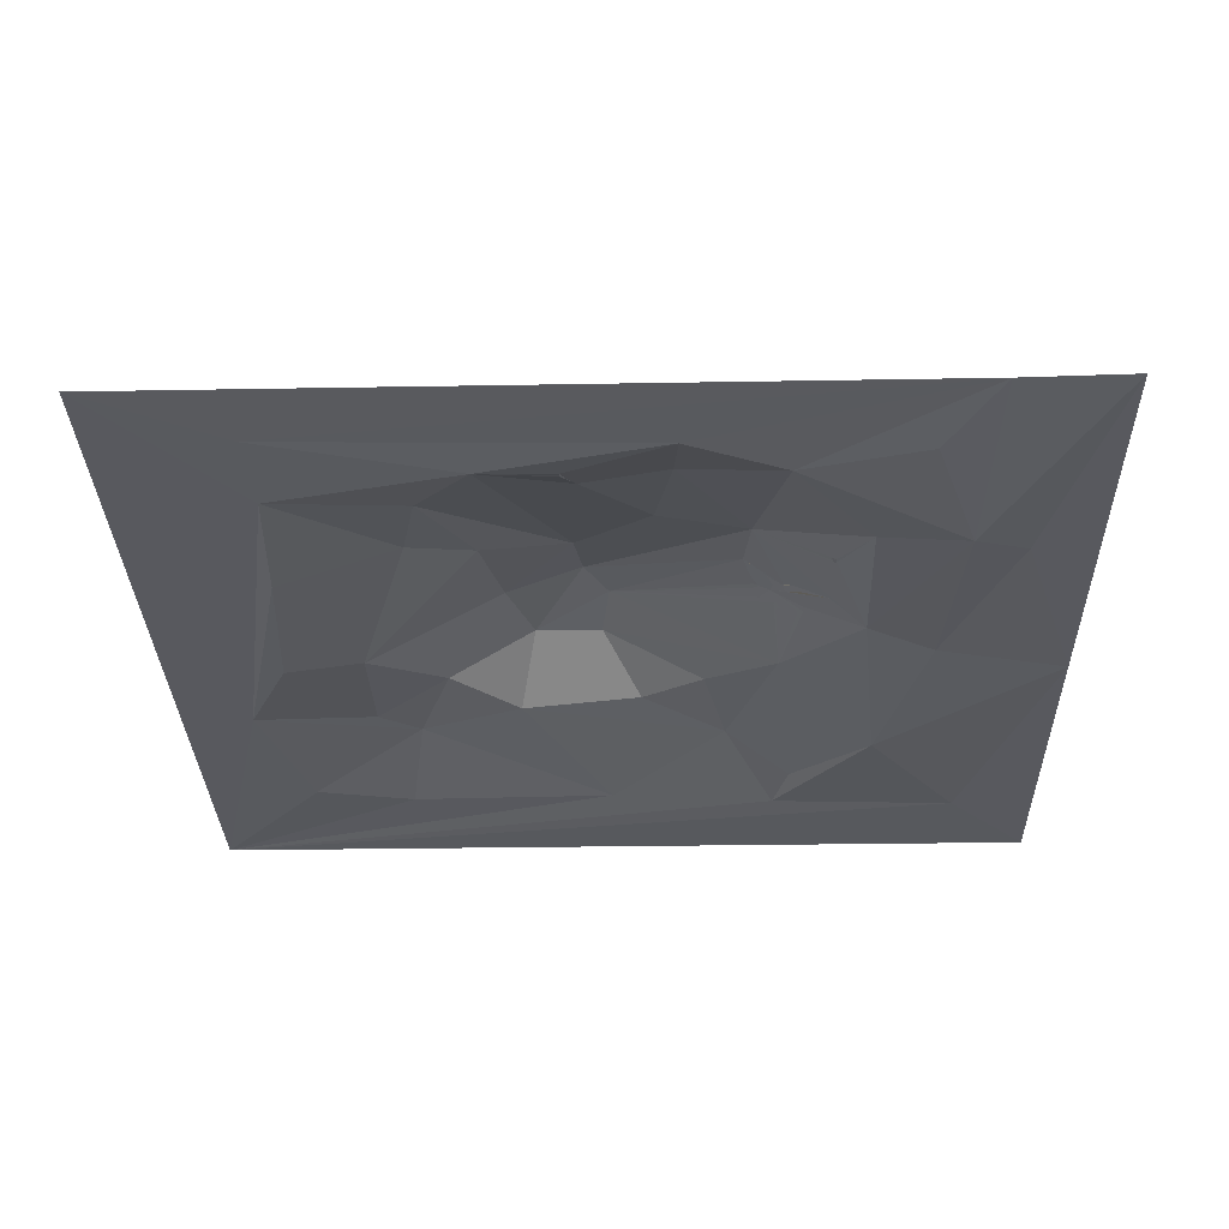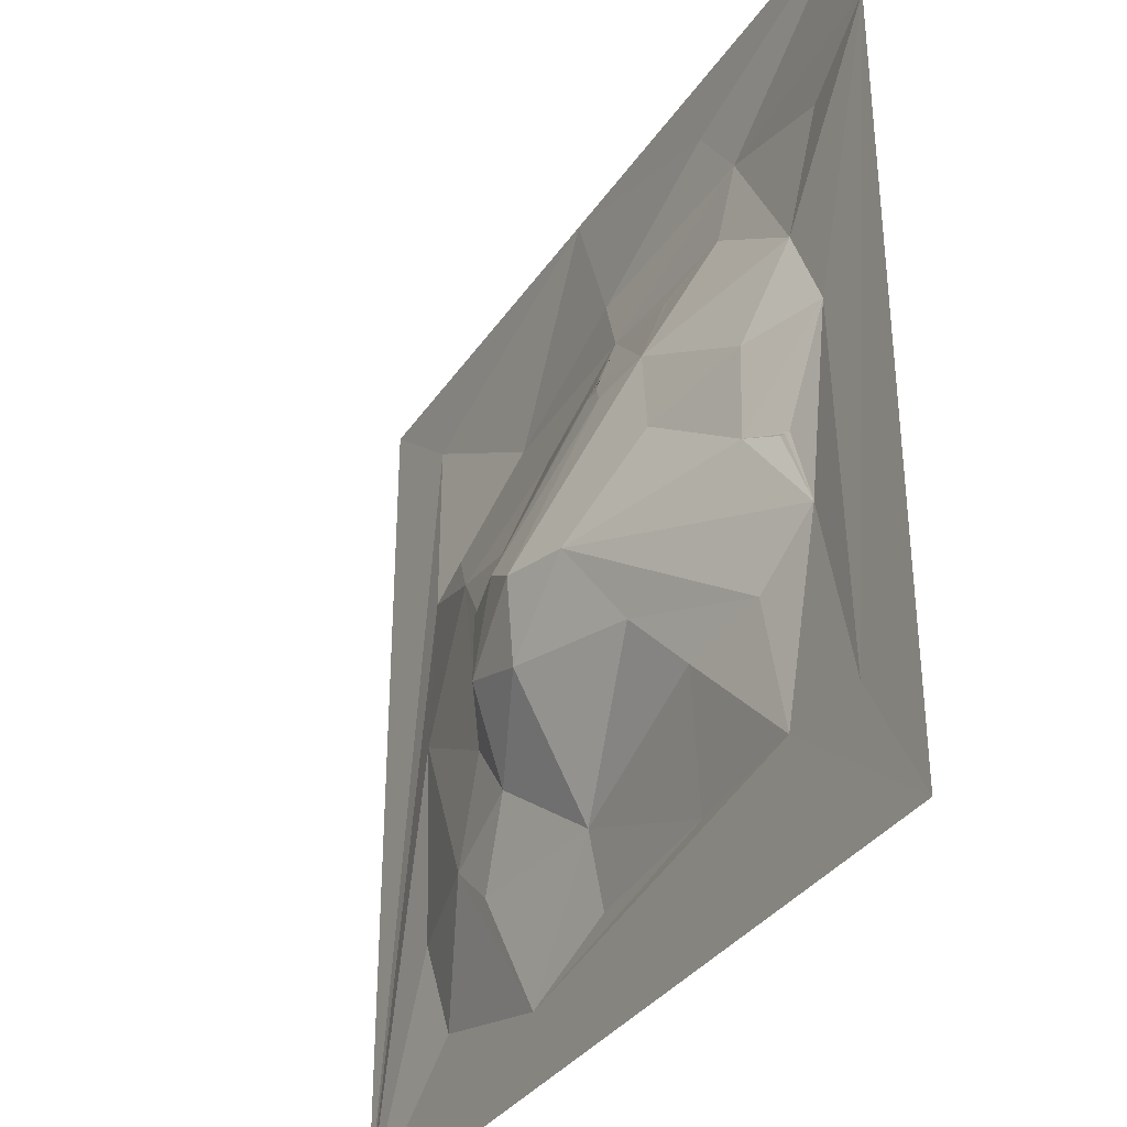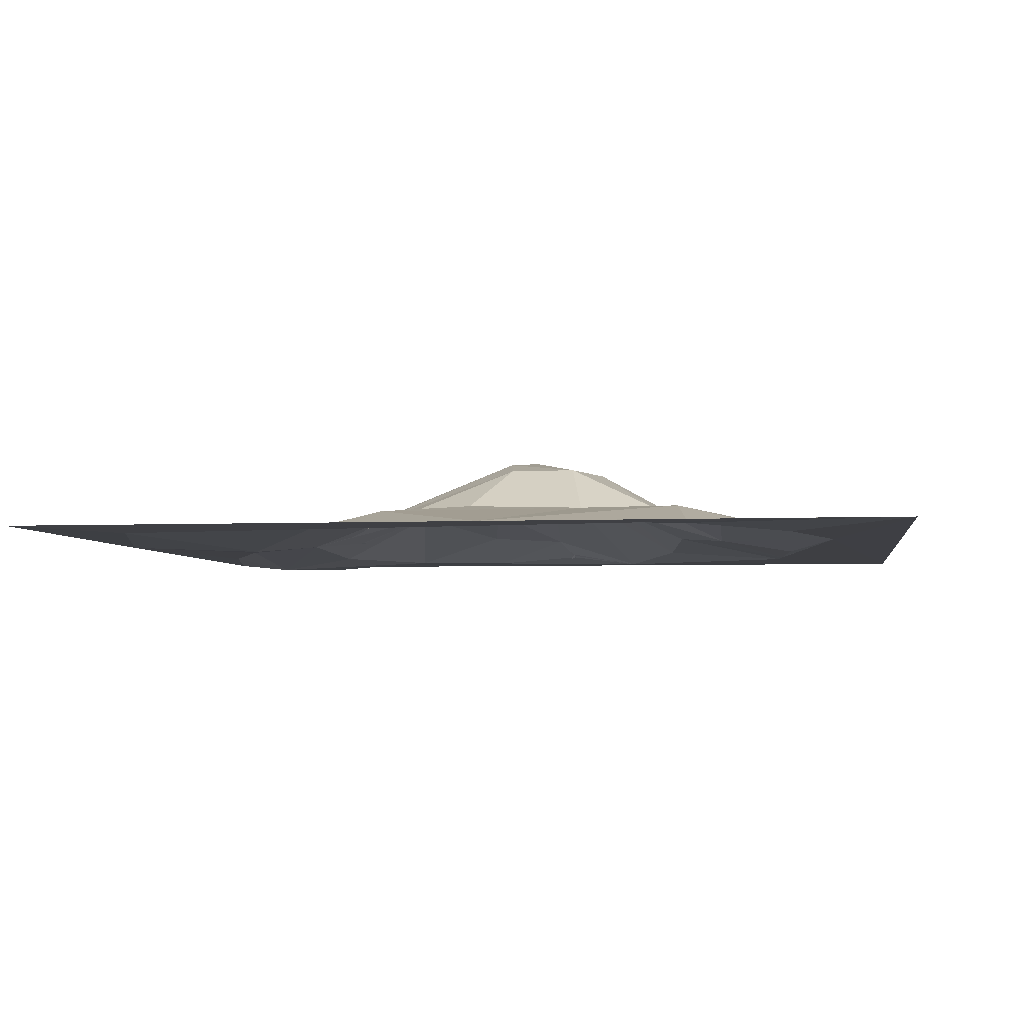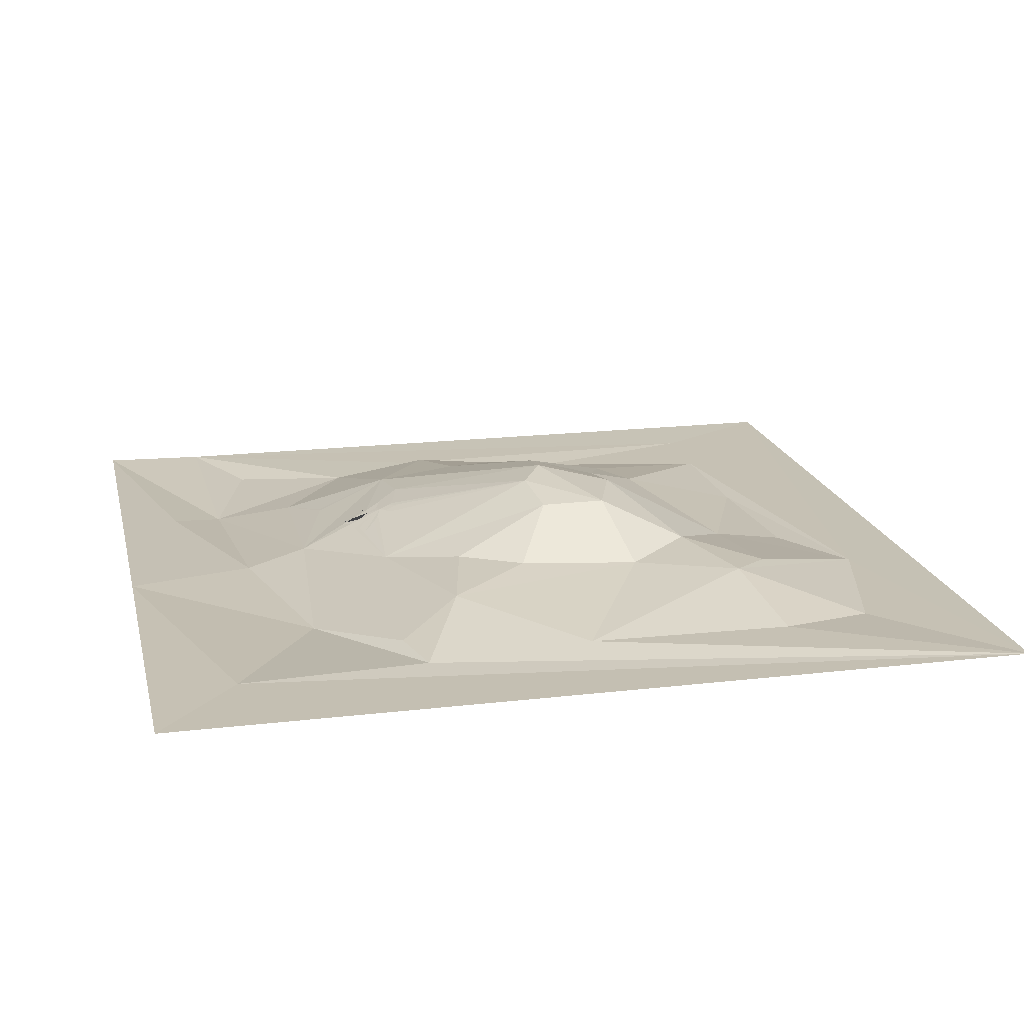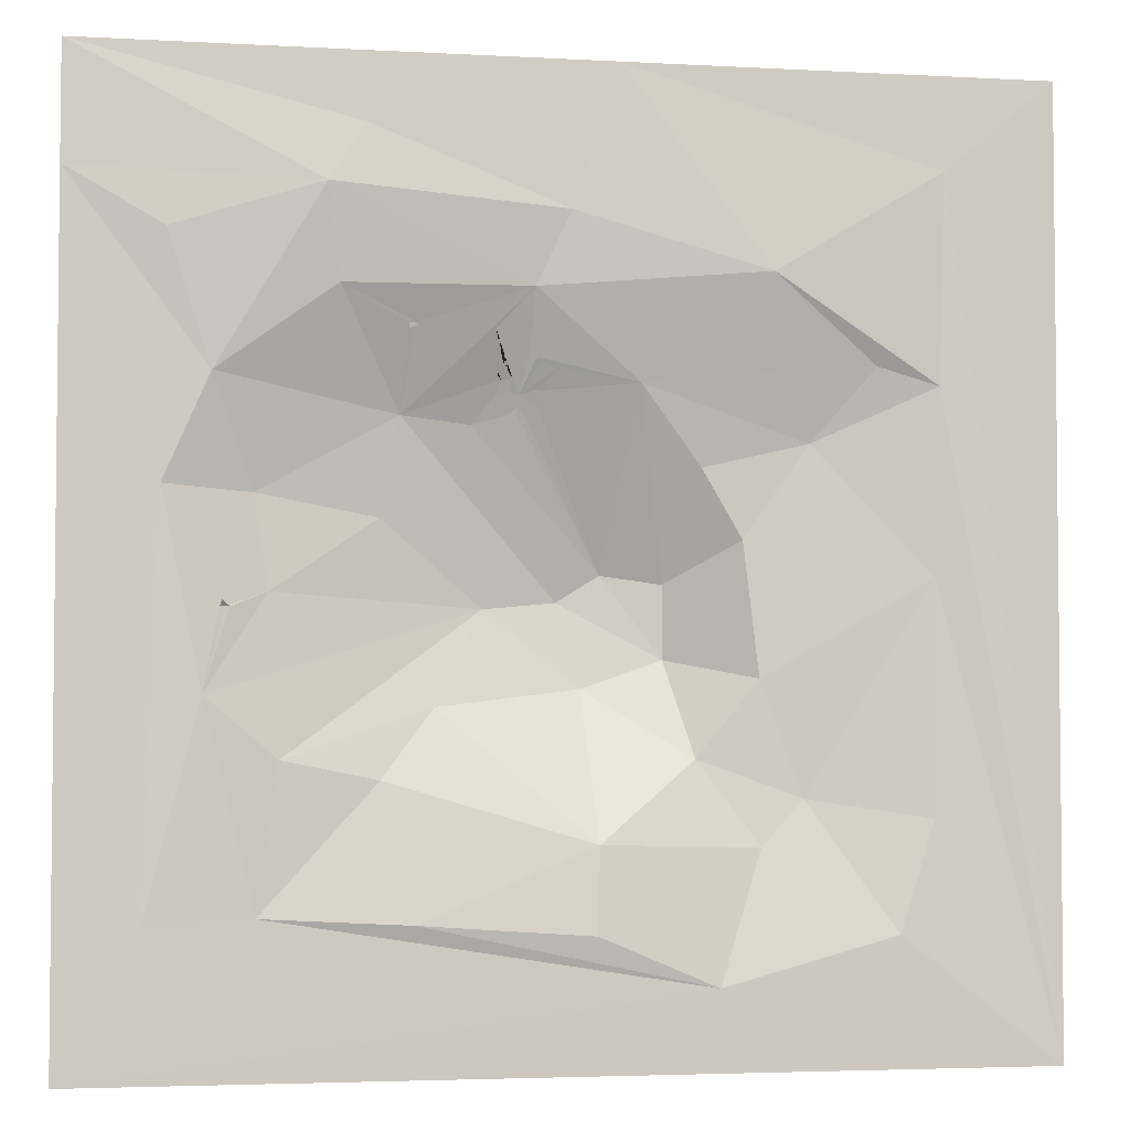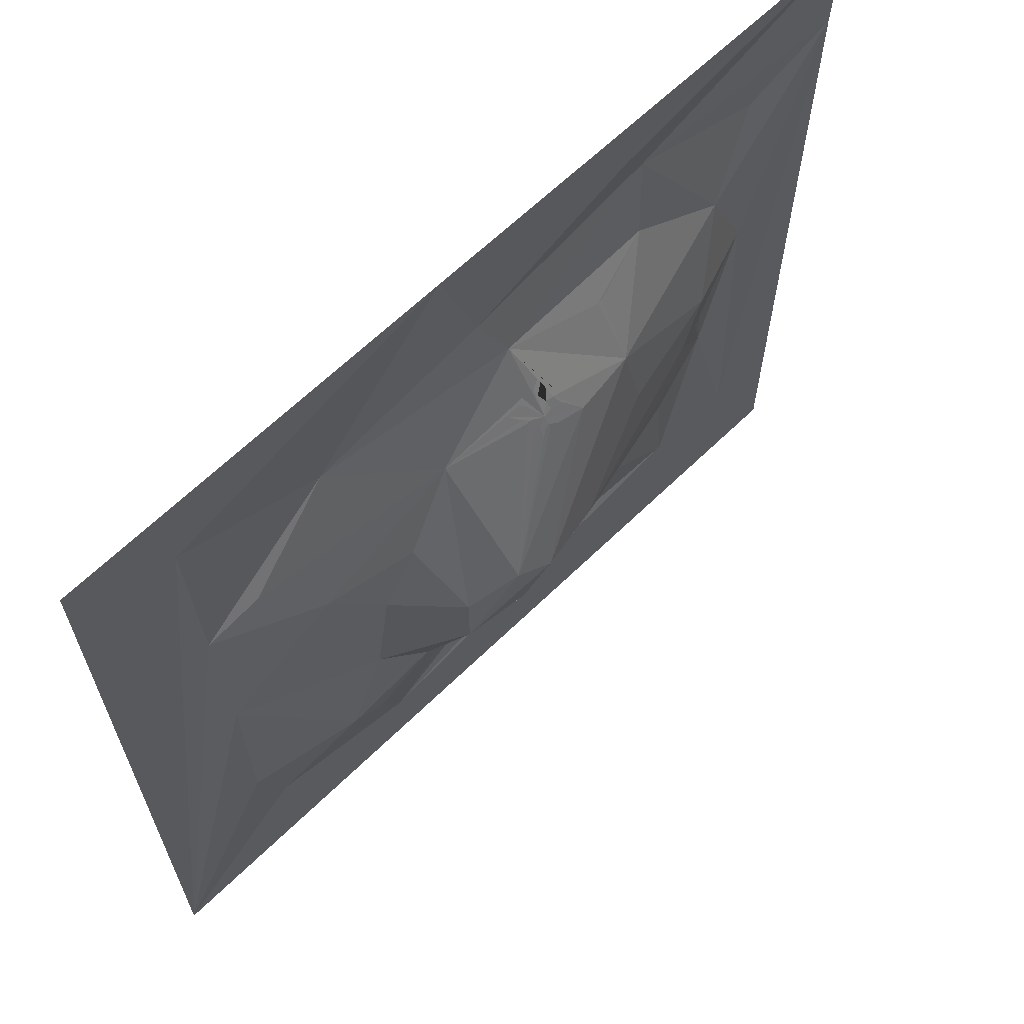
<metadata>
{"format":"obj","ext":"obj","renderer":"f3d","projection":"perspective","resolution":1024,"background":"white","views":[{"elev":-30.3,"azim":-88.6,"up":"+Y"},{"elev":-34.3,"azim":-119.2,"up":"+Z"},{"elev":-4.3,"azim":98.0,"up":"+Y"},{"elev":18.4,"azim":77.2,"up":"+Y"},{"elev":-3.7,"azim":-10.7,"up":"+Z"},{"elev":65.2,"azim":135.7,"up":"+Z"}]}
</metadata>
<code>
o Plane_Plane.001
v -0.07336 0.009384 0.5454
v -0.6169 -0.003478 -0.6884
v 0.7379 0.009343 -0.5056
v -0.6891 0.009847 -0.09118
v 0.4968 0.06149 0.2494
v 1 -0.000274 -0.9997
v -0.004347 -0.008362 0.6978
v 0.6255 0.01047 0.4029
v 0.4832 0.0691 -0.4661
v -0.3086 0.03299 0.47
v 0.293 -0.002995 -0.8346
v -0.9995 0.00639 0.9999
v -0.7081 -0.002892 0.362
v 0.3935 0.07301 -0.2251
v 0.7455 0.01792 -0.02174
v 1 -0.000829 1
v 0.4029 -0.02921 0.5838
v -0.6219 0.06239 0.1322
v -0.4098 -0.002488 0.8565
v -0.8325 -0.00273 -0.6974
v -0.1158 0.006968 0.353
v -0.7982 -0.01707 0.6362
v -1 -0.000168 -1
v 0.7537 0.002504 0.3649
v -0.6785 0.01374 -0.09216
v 0.764 -0.0039 0.8026
v -0.8044 -0.000884 0.142
v -0.4618 -0.002507 0.5396
v -1 0.001138 0.7532
v 0.6597 -0.006613 -0.734
v 0.09532 0.00183 0.9998
v -0.4886 -0.03167 0.733
v -0.3221 0.03233 0.4694
v -0.1093 -0.07401 0.3599
v 0.2774 0.0815 0.1985
v -0.08178 0.1094 0.3034
v -0.09703 0.1103 0.3039
v -0.09677 0.07136 0.3924
v 0.2168 0.1811 -0.03266
v -0.3134 -0.0147 -0.7039
v -0.05163 0.06332 0.3988
v -0.3697 0.1156 0.09067
v 0.003232 0.2198 -0.06974
v -0.2604 0.1028 -0.2838
v -0.3029 0.03518 0.4649
v -0.1877 0.118 0.2795
v -0.1378 0.09127 0.3547
v -0.03468 0.08159 0.3528
v -0.3745 0.04134 -0.4267
v 0.2637 0.0847 -0.3861
v 0.1476 0.04845 0.3637
v -0.07328 0.1139 0.2889
v 0.2172 0.1819 -0.1861
v -0.1148 0.1122 0.2995
v -0.1079 0.07147 0.3936
v -0.1291 0.0699 0.3994
v -0.1484 0.04034 0.4628
v -0.151 0.1011 0.3287
v -0.05174 0.08668 0.3476
v -0.04455 0.09416 0.3286
v 0.3623 0.0821 0.05439
v 0.3909 0.05399 -0.5618
v -0.03615 0.07362 0.3709
v -0.07421 0.1003 0.3239
v -0.1392 0.08171 0.3762
v -0.07881 0.06179 0.4092
v -0.5923 0.0499 -0.06086
v -0.153 0.1852 -0.08588
v -0.5733 0.01474 -0.3872
v -0.6687 0.01671 -0.09192
v -0.6846 0.003577 -0.08003
v -0.1265 0.1066 0.3144
v 0.09219 0.209 -0.01391
v 0.05422 0.009423 -0.5536
v -0.1396 0.09667 0.3408
v -0.3311 0.1027 0.2943
v 0.04482 -0.01861 -0.729
v -0.7227 -0.01023 -0.2621
v -0.09232 0.06274 0.4096
v -0.1429 0.07497 0.3901
v -0.1381 0.08671 0.3655
v 0.04621 0.1807 -0.2459
v -0.0555 0.1008 0.317
v -0.0634 0.05908 0.4113
v -0.3217 0.03434 0.4584
v -0.01661 0.06098 0.3924
v -0.1158 0.06316 0.4117
v -0.0639 0.07036 0.3872
v -0.05905 0.08632 0.3509
v -0.1144 0.09438 0.3445
v -0.1084 0.08308 0.37
v -0.09351 0.09666 0.3378
v -0.1299 0.08655 0.3651
v -0.095 0.1058 0.3151
v -0.04596 0.07924 0.3621
f 33 10 76
f 3 30 9
f 27 67 4
f 9 15 3
f 15 6 3
f 32 7 1
f 19 31 7
f 17 24 8
f 9 30 11
f 29 32 22
f 13 76 18
f 29 27 20
f 4 25 78
f 27 18 67
f 11 23 2
f 31 17 7
f 13 18 27
f 32 28 13
f 22 32 13
f 12 31 19
f 17 51 1
f 14 5 15
f 13 28 76
f 29 22 13
f 11 6 23
f 28 33 76
f 70 25 4 71
f 39 61 14 53
f 29 13 27
f 17 8 51
f 19 7 32
f 78 25 70
f 76 10 45
f 26 16 6
f 87 57 38 91 55
f 44 82 74
f 63 86 51 48 95
f 92 64 52 36 94
f 69 44 49
f 62 9 11
f 59 51 73 60 89
f 95 48 51 59 89
f 49 74 40
f 46 47 93 75 58
f 58 90 92 72 46
f 67 42 68
f 43 53 82
f 9 50 14
f 37 94 36 52 73
f 54 94 37 73 46
f 50 62 74
f 82 53 50
f 67 18 42
f 57 1 66 92 79
f 57 80 93 65 1
f 76 81 93 47 46
f 1 65 93 81 76
f 49 40 2
f 41 51 86 92 88
f 68 43 82
f 73 39 53
f 50 9 62
f 64 92 83 73 52
f 89 60 73 83 92
f 1 51 84 92 66
f 78 68 69
f 57 87 55 91 56
f 35 61 39
f 72 92 94 54 46
f 92 86 63 95 89
f 57 56 91 93 80
f 57 79 92 91 38
f 91 92 90
f 75 93 91 90 58
f 84 51 41 88 92
f 24 26 6
f 7 17 1
f 20 2 23
f 12 32 29
f 9 14 15
f 17 26 24
f 17 31 26
f 30 3 6
f 31 16 26
f 4 67 25
f 40 11 2
f 23 29 20
f 28 32 1
f 51 8 5
f 15 5 24
f 10 28 1
f 12 19 32
f 11 30 6
f 33 28 10
f 20 78 2
f 10 1 45
f 35 5 61
f 5 14 61
f 53 14 50
f 68 42 43
f 74 62 11
f 42 76 43
f 74 82 50
f 69 49 2
f 73 51 39
f 45 1 76
f 40 74 77
f 51 35 39
f 78 67 68
f 6 15 24
f 20 27 78
f 8 24 5
f 78 27 4
f 70 25 67
f 78 69 2
f 40 77 11
f 51 5 35
f 70 67 78
f 42 18 76
f 43 46 73
f 43 76 46
f 74 49 44
f 53 43 73
f 44 68 82
f 74 11 77
f 33 10 45 85
f 44 69 68

</code>
